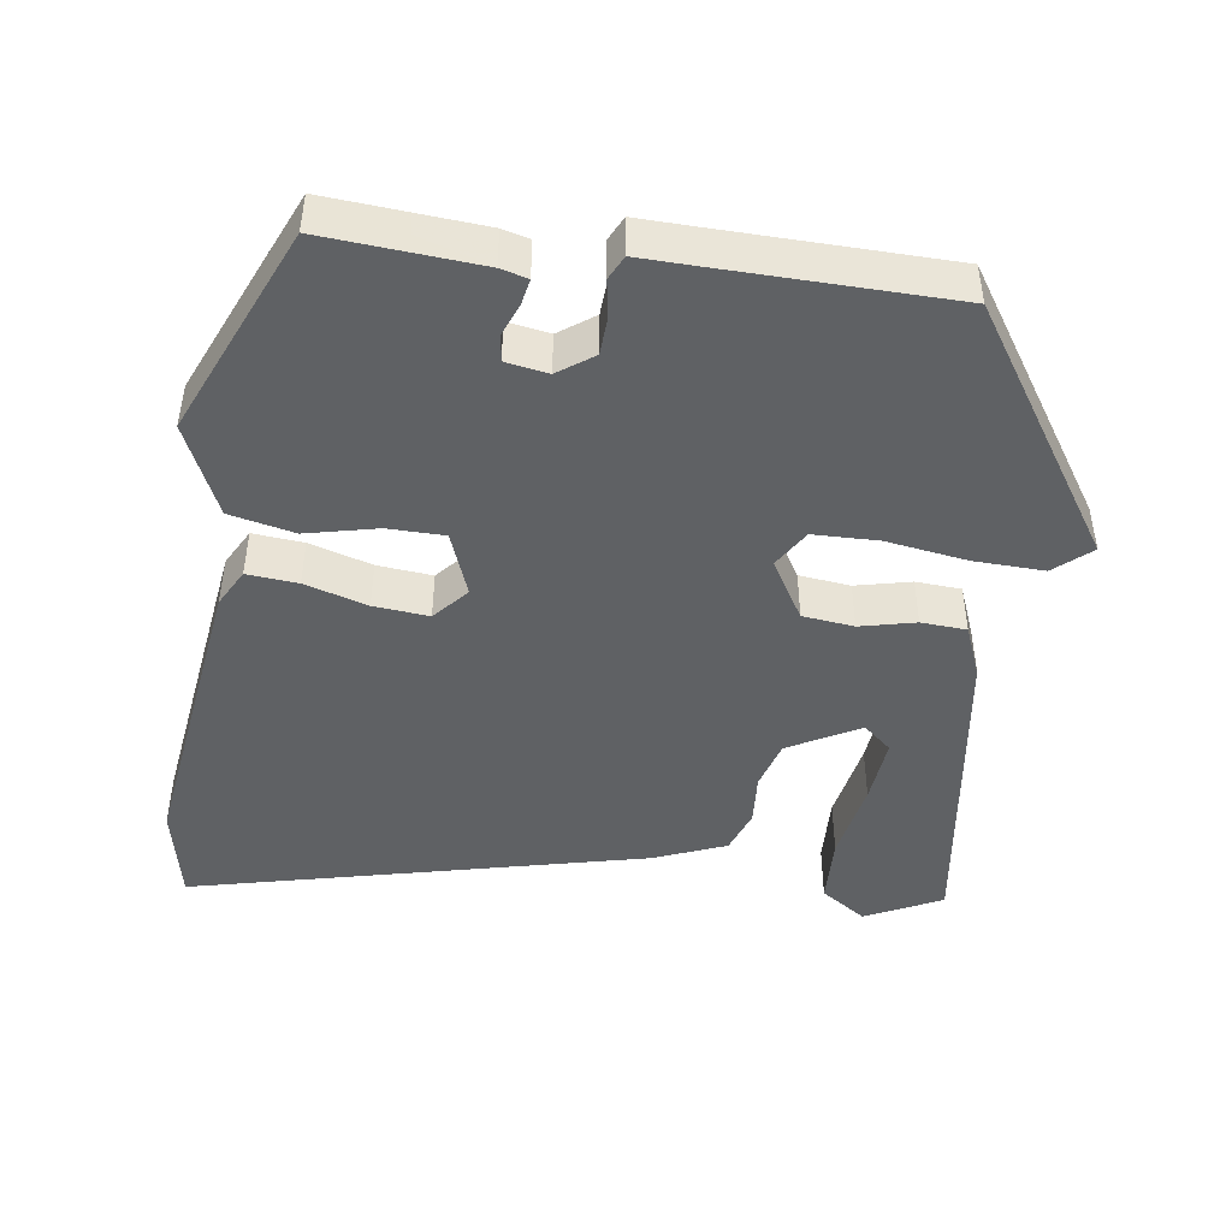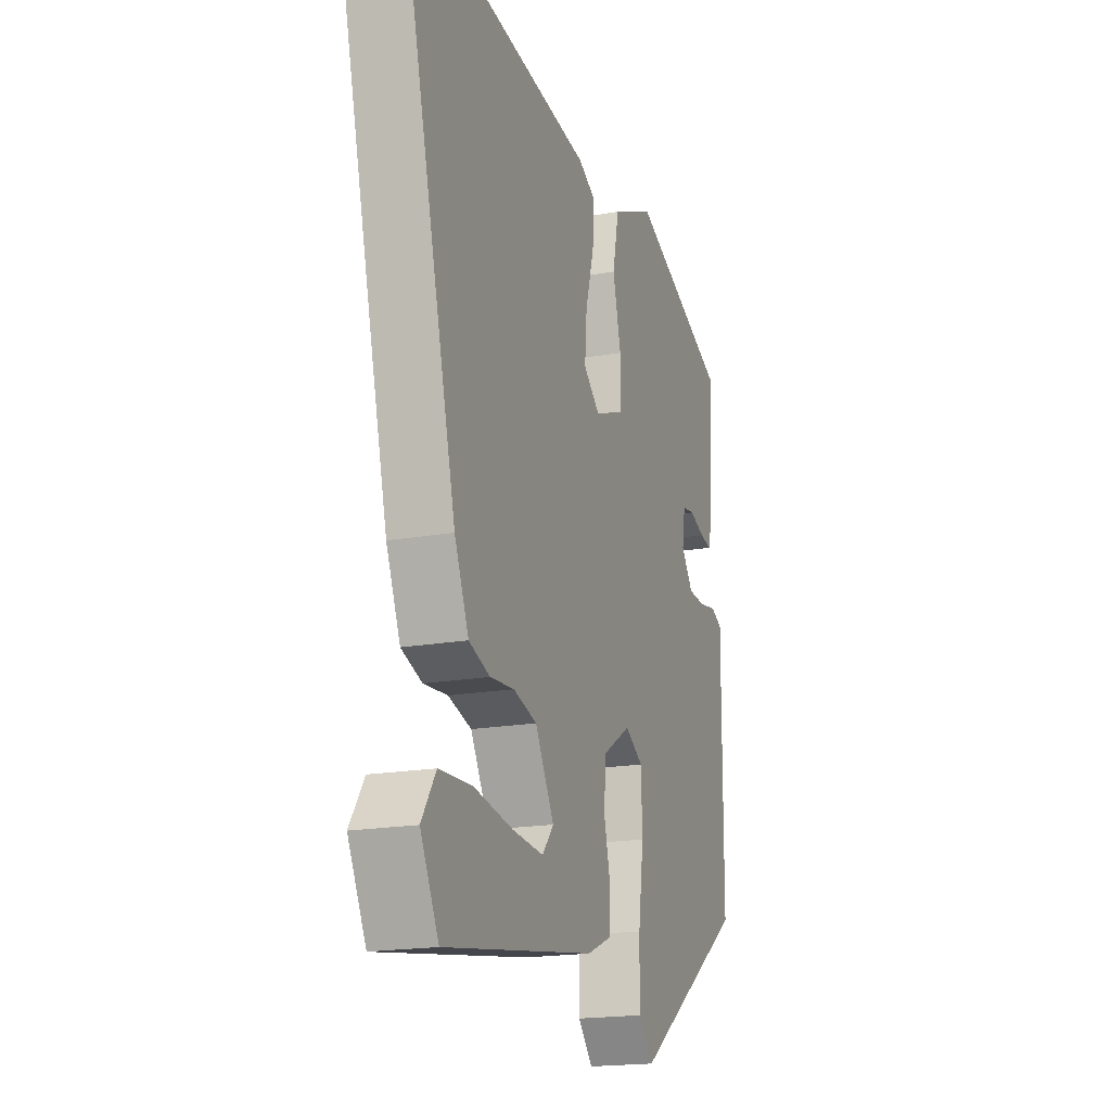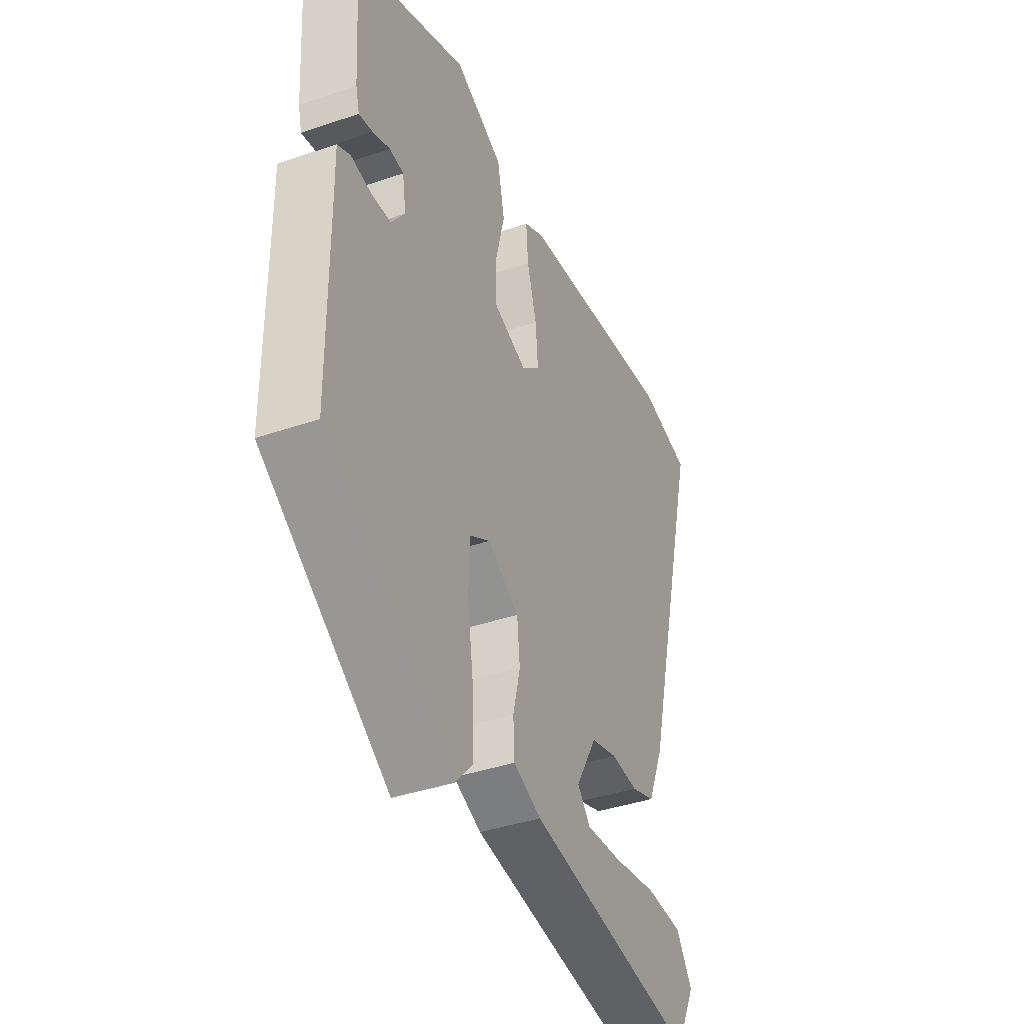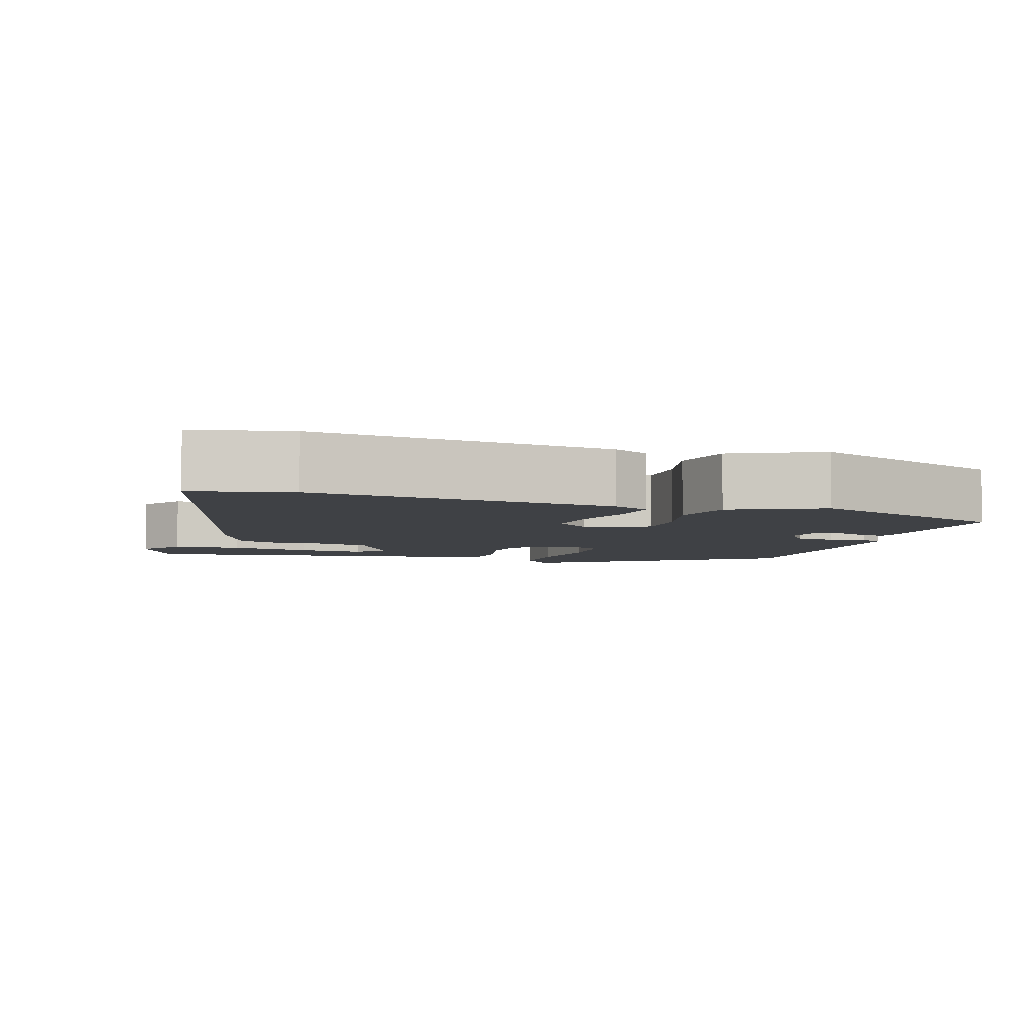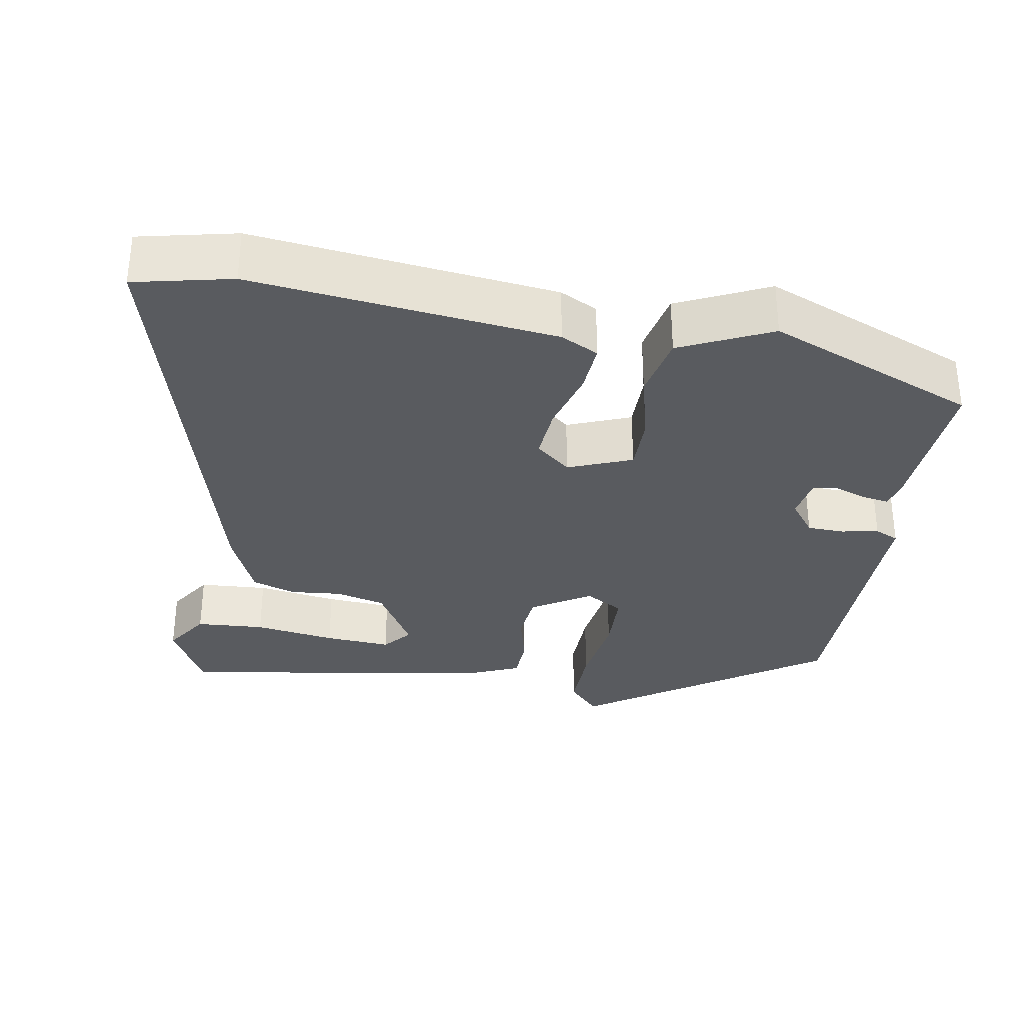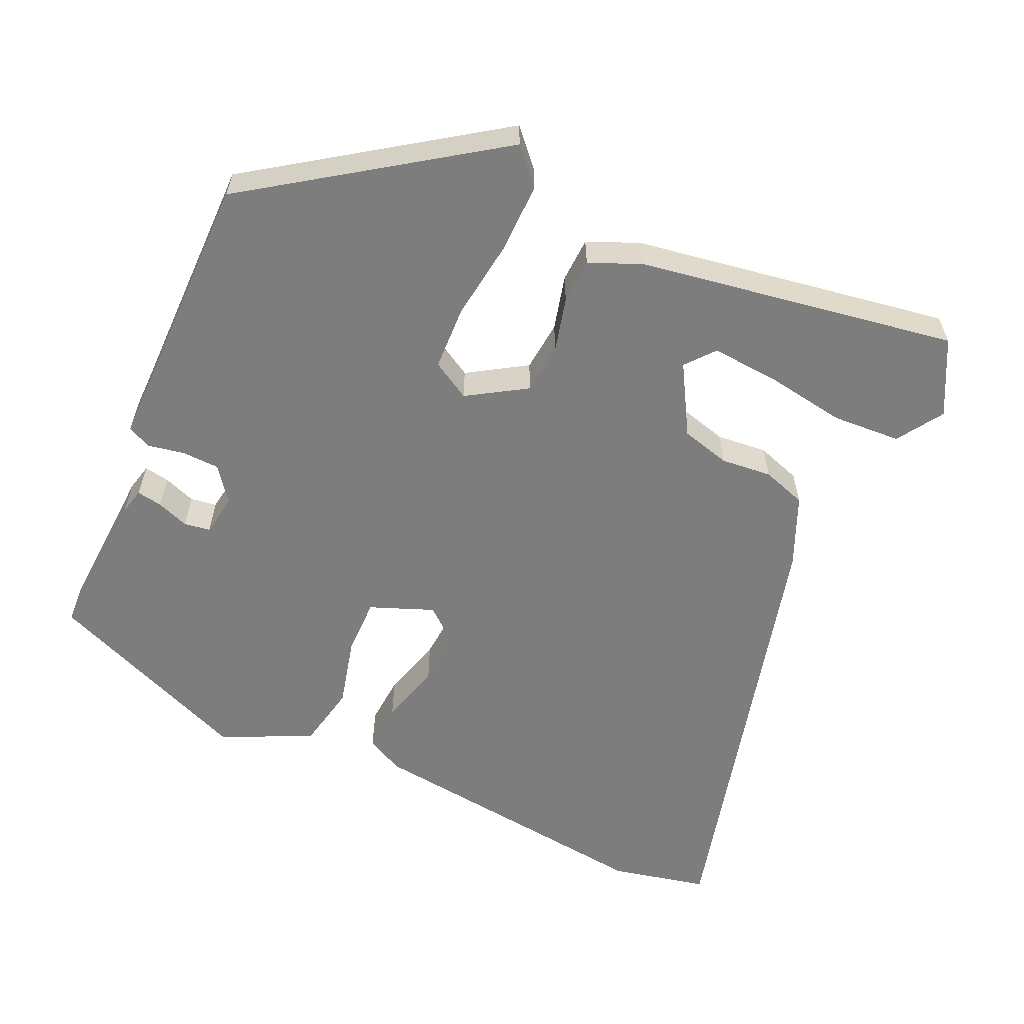
<metadata>
{"format":"obj","ext":"obj","renderer":"f3d","projection":"perspective","resolution":1024,"background":"white","views":[{"elev":-45.7,"azim":81.2,"up":"+Y"},{"elev":-18.7,"azim":-71.0,"up":"+Z"},{"elev":-39.3,"azim":113.2,"up":"+Z"},{"elev":-5.3,"azim":-17.5,"up":"+Y"},{"elev":-32.0,"azim":-9.4,"up":"+Y"},{"elev":-59.1,"azim":155.9,"up":"+Y"}]}
</metadata>
<code>
v 0.464 0.07 0.395
v 0.451 0.07 0.19
v 0.442 0.07 0.154
v 0.408 0.07 0.16
v 0.365 0.07 0.176
v 0.33 0.07 0.171
v 0.321 0.07 0.115
v 0.355 0.07 0.069
v 0.405 0.07 0.067
v 0.454 0.07 0.076
v 0.486 0.07 0.061
v 0.485 0.07 -0.009
v 0.483 0.07 -0.32
v 0.163 0.07 -0.538
v 0.121 0.07 -0.491
v 0.123 0.07 -0.398
v 0.138 0.07 -0.291
v 0.135 0.07 -0.205
v 0.084 0.07 -0.175
v 0.006 0.07 -0.223
v -0.001 0.07 -0.291
v 0.017 0.07 -0.364
v 0.014 0.07 -0.424
v -0.055 0.07 -0.453
v -0.481 0.07 -0.52
v -0.532 0.07 -0.42
v -0.492 0.07 -0.359
v -0.4 0.07 -0.354
v -0.291 0.07 -0.372
v -0.202 0.07 -0.379
v -0.17 0.07 -0.341
v -0.223 0.07 -0.248
v -0.289 0.07 -0.23
v -0.357 0.07 -0.236
v -0.416 0.07 -0.216
v -0.456 0.07 -0.121
v -0.608 0.07 0.477
v -0.478 0.07 0.505
v -0.076 0.07 0.455
v -0.026 0.07 0.429
v -0.031 0.07 0.362
v -0.055 0.07 0.279
v -0.061 0.07 0.206
v -0.015 0.07 0.167
v 0.07 0.07 0.2
v 0.07 0.07 0.275
v 0.047 0.07 0.369
v 0.065 0.07 0.455
v 0.186 0.07 0.511
v 0.464 0 0.395
v 0.451 0 0.19
v 0.442 0 0.154
v 0.408 0 0.16
v 0.365 0 0.176
v 0.33 0 0.171
v 0.321 0 0.115
v 0.355 0 0.069
v 0.405 0 0.067
v 0.454 0 0.076
v 0.486 0 0.061
v 0.485 0 -0.009
v 0.483 0 -0.32
v 0.163 0 -0.538
v 0.121 0 -0.491
v 0.123 0 -0.398
v 0.138 0 -0.291
v 0.135 0 -0.205
v 0.084 0 -0.175
v 0.006 0 -0.223
v -0.001 0 -0.291
v 0.017 0 -0.364
v 0.014 0 -0.424
v -0.055 0 -0.453
v -0.481 0 -0.52
v -0.532 0 -0.42
v -0.492 0 -0.359
v -0.4 0 -0.354
v -0.291 0 -0.372
v -0.202 0 -0.379
v -0.17 0 -0.341
v -0.223 0 -0.248
v -0.289 0 -0.23
v -0.357 0 -0.236
v -0.416 0 -0.216
v -0.456 0 -0.121
v -0.608 0 0.477
v -0.478 0 0.505
v -0.076 0 0.455
v -0.026 0 0.429
v -0.031 0 0.362
v -0.055 0 0.279
v -0.061 0 0.206
v -0.015 0 0.167
v 0.07 0 0.2
v 0.07 0 0.275
v 0.047 0 0.369
v 0.065 0 0.455
v 0.186 0 0.511
f 46 47 48 49
f 45 46 49 1
f 39 40 41 42
f 39 42 43
f 38 39 43
f 37 38 43 44
f 33 34 35 36
f 32 33 36 37
f 31 32 37 44
f 26 27 28 29
f 26 29 30
f 25 26 30
f 24 25 30
f 21 22 23 24
f 20 21 24 30
f 14 15 16 17
f 12 13 14 17
f 12 17 18
f 9 10 11 12
f 8 9 12 18
f 7 8 18 19
f 2 3 4 5
f 45 1 2 5
f 45 5 6
f 31 44 45 6
f 20 30 31 6
f 6 7 19 20
f 98 97 96 95
f 50 98 95 94
f 91 90 89 88
f 92 91 88
f 92 88 87
f 93 92 87 86
f 85 84 83 82
f 86 85 82 81
f 93 86 81 80
f 78 77 76 75
f 79 78 75
f 79 75 74
f 79 74 73
f 73 72 71 70
f 79 73 70 69
f 66 65 64 63
f 66 63 62 61
f 67 66 61
f 61 60 59 58
f 67 61 58 57
f 68 67 57 56
f 54 53 52 51
f 54 51 50 94
f 55 54 94
f 55 94 93 80
f 55 80 79 69
f 69 68 56 55
f 1 50 51 2
f 2 51 52 3
f 3 52 53 4
f 4 53 54 5
f 5 54 55 6
f 6 55 56 7
f 7 56 57 8
f 8 57 58 9
f 9 58 59 10
f 10 59 60 11
f 11 60 61 12
f 12 61 62 13
f 13 62 63 14
f 14 63 64 15
f 15 64 65 16
f 16 65 66 17
f 17 66 67 18
f 18 67 68 19
f 19 68 69 20
f 20 69 70 21
f 21 70 71 22
f 22 71 72 23
f 23 72 73 24
f 24 73 74 25
f 25 74 75 26
f 26 75 76 27
f 27 76 77 28
f 28 77 78 29
f 29 78 79 30
f 30 79 80 31
f 31 80 81 32
f 32 81 82 33
f 33 82 83 34
f 34 83 84 35
f 35 84 85 36
f 36 85 86 37
f 37 86 87 38
f 38 87 88 39
f 39 88 89 40
f 40 89 90 41
f 41 90 91 42
f 42 91 92 43
f 43 92 93 44
f 44 93 94 45
f 45 94 95 46
f 46 95 96 47
f 47 96 97 48
f 48 97 98 49
f 49 98 50 1

</code>
